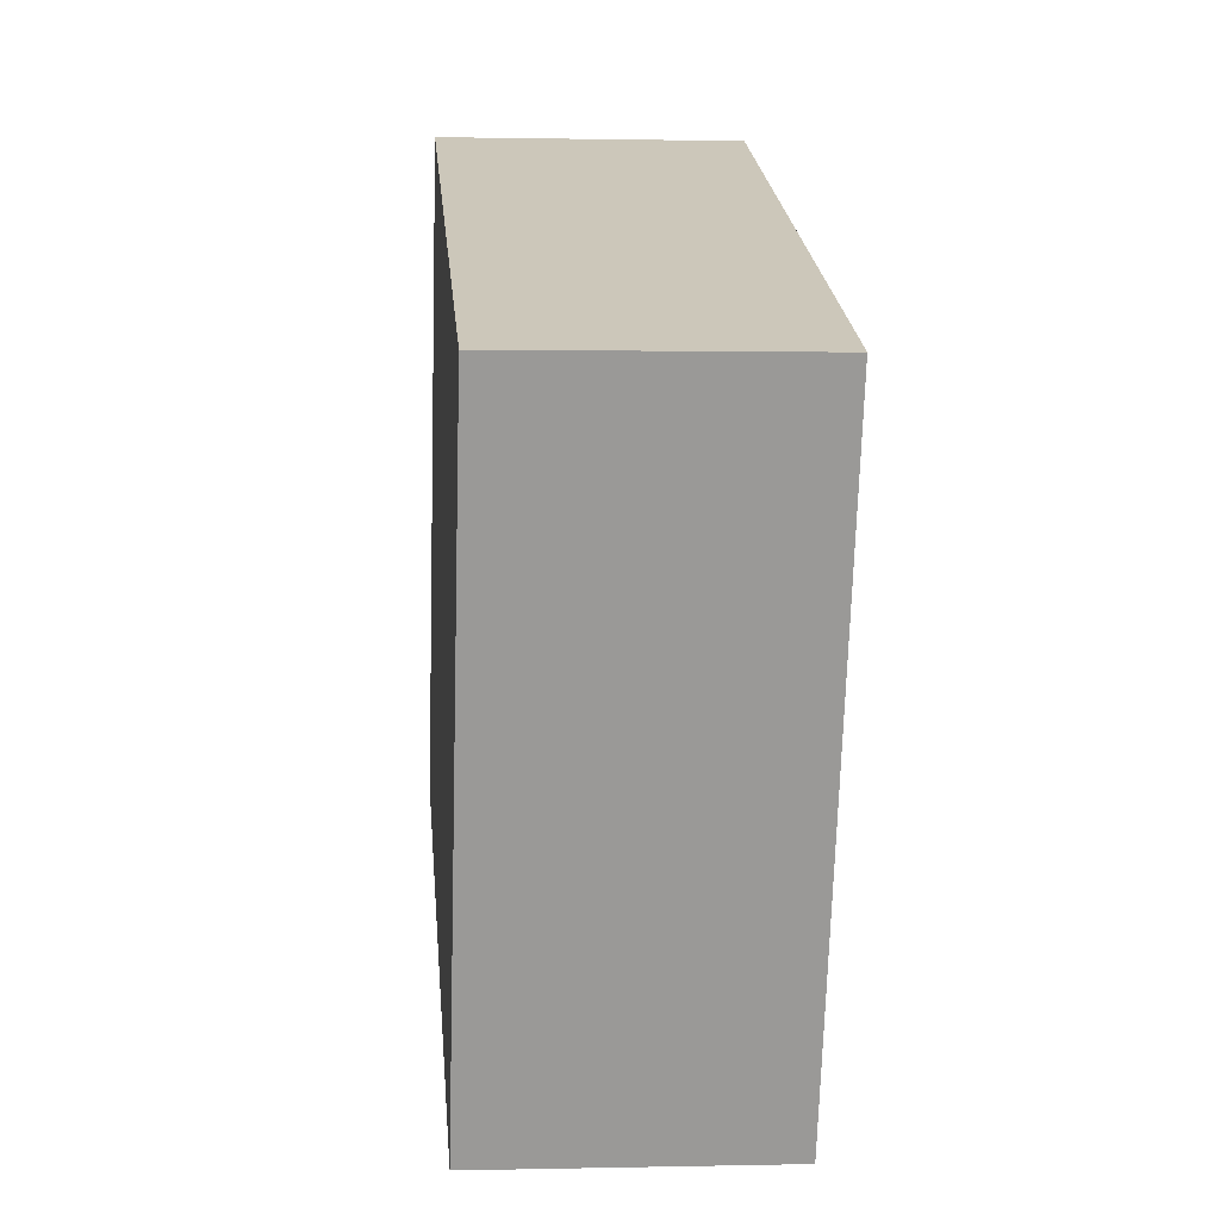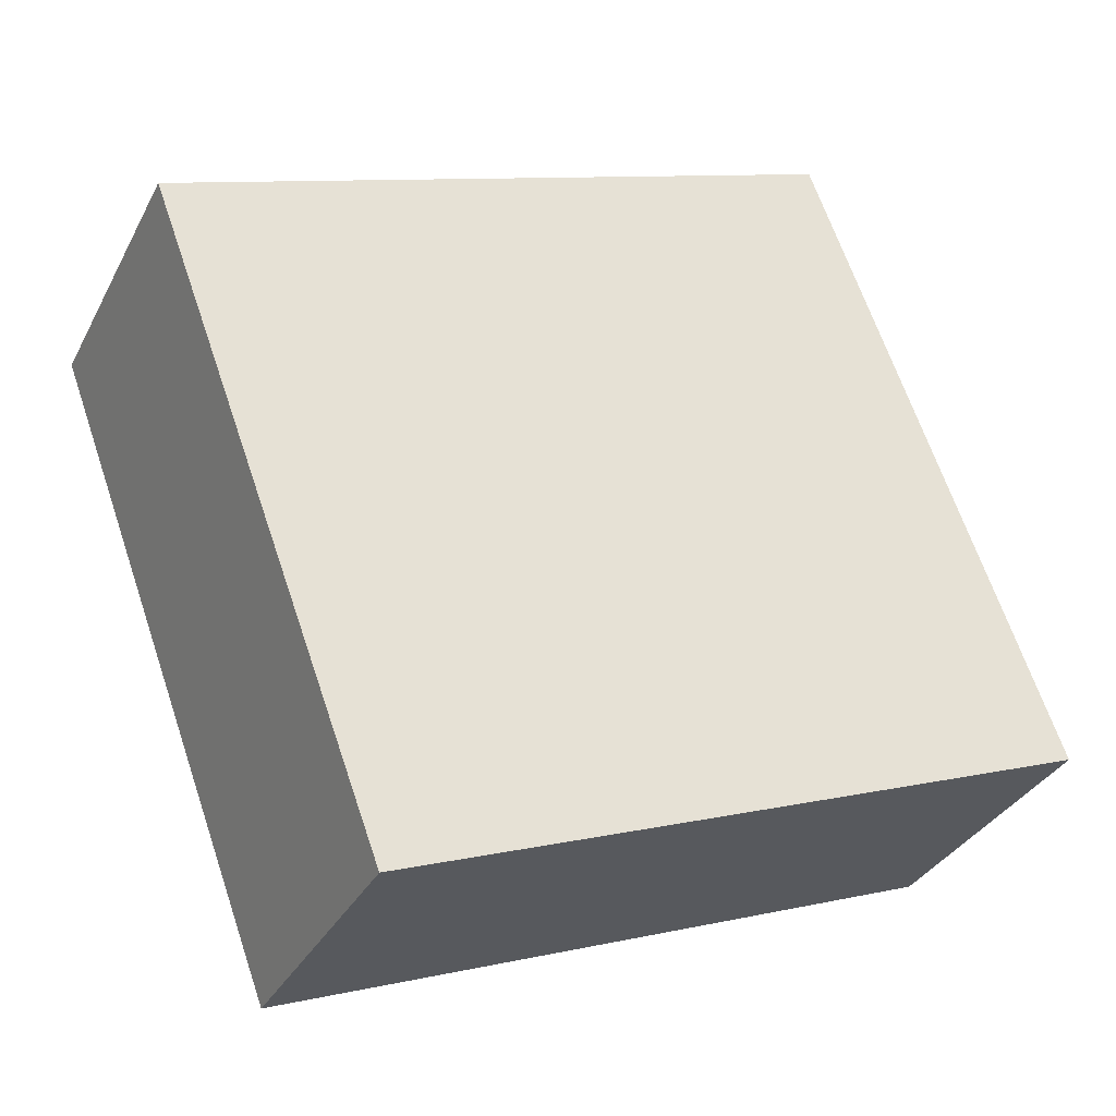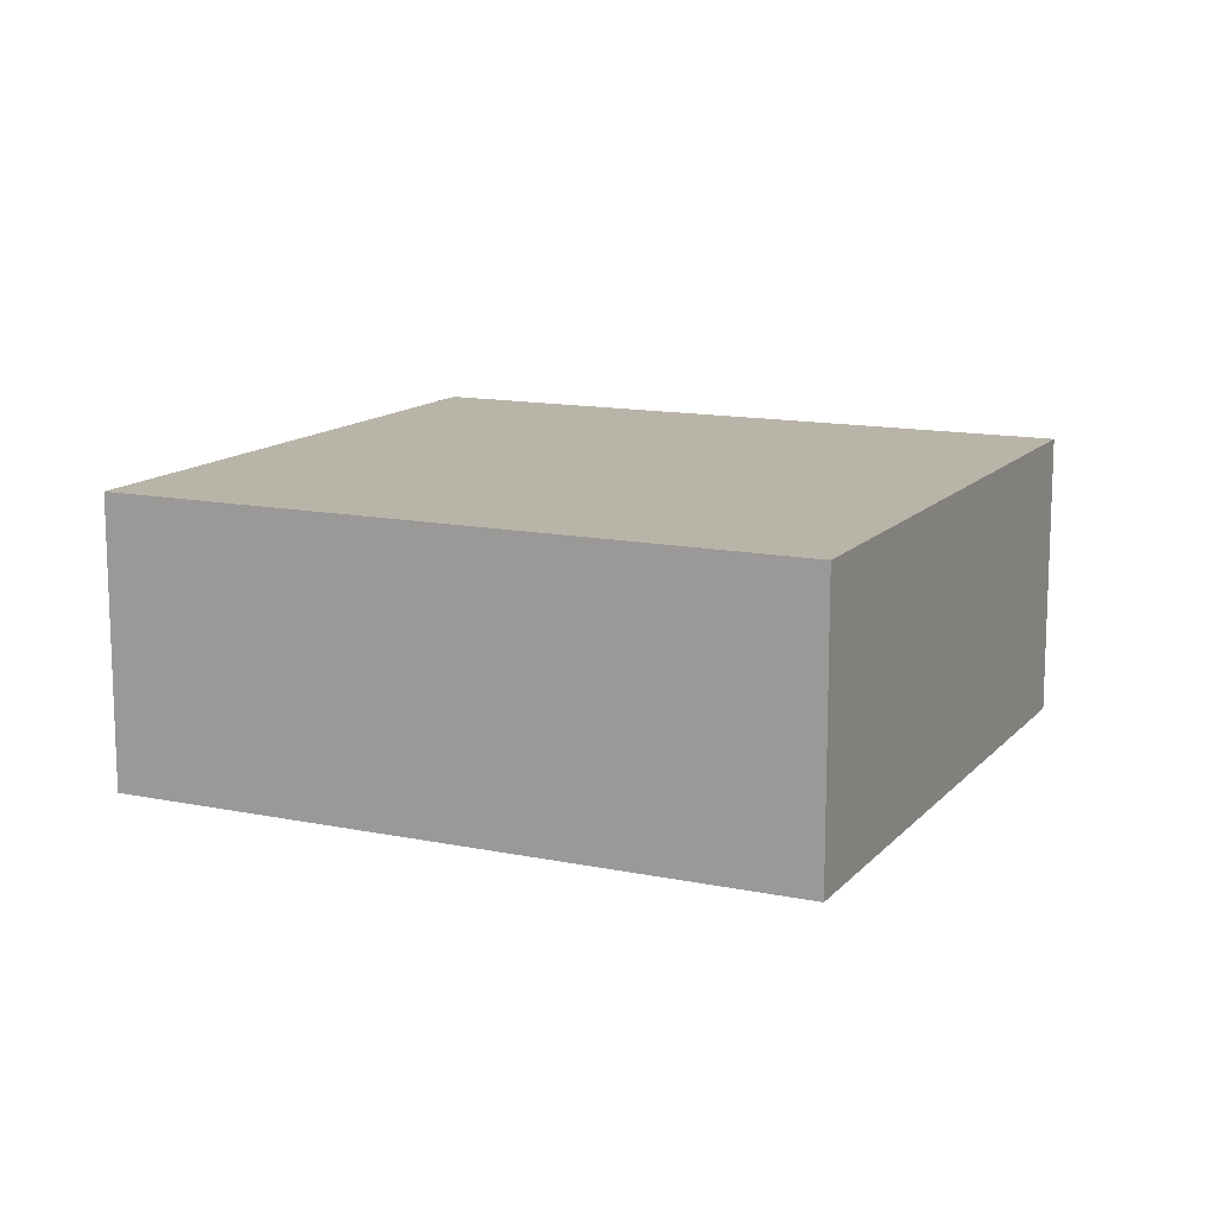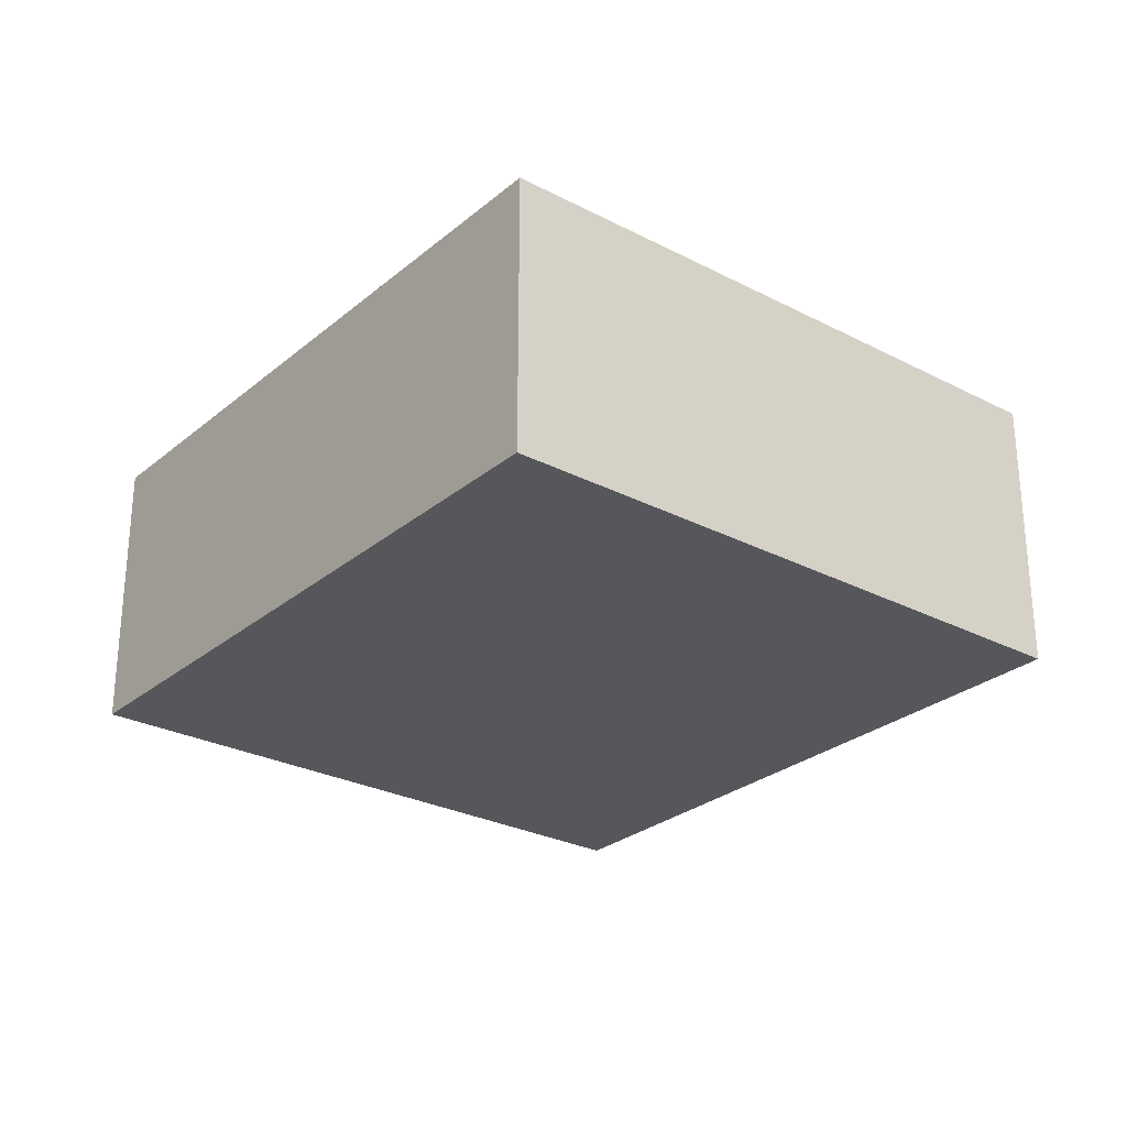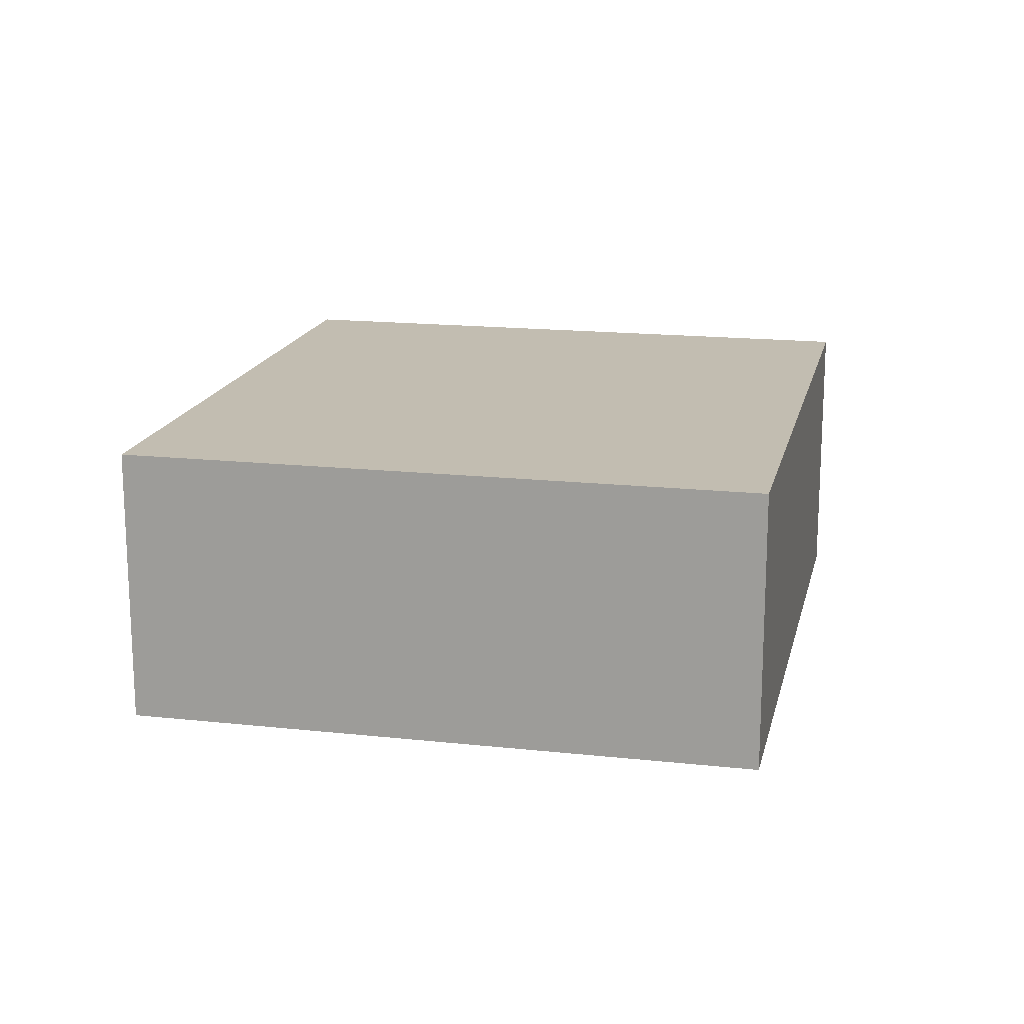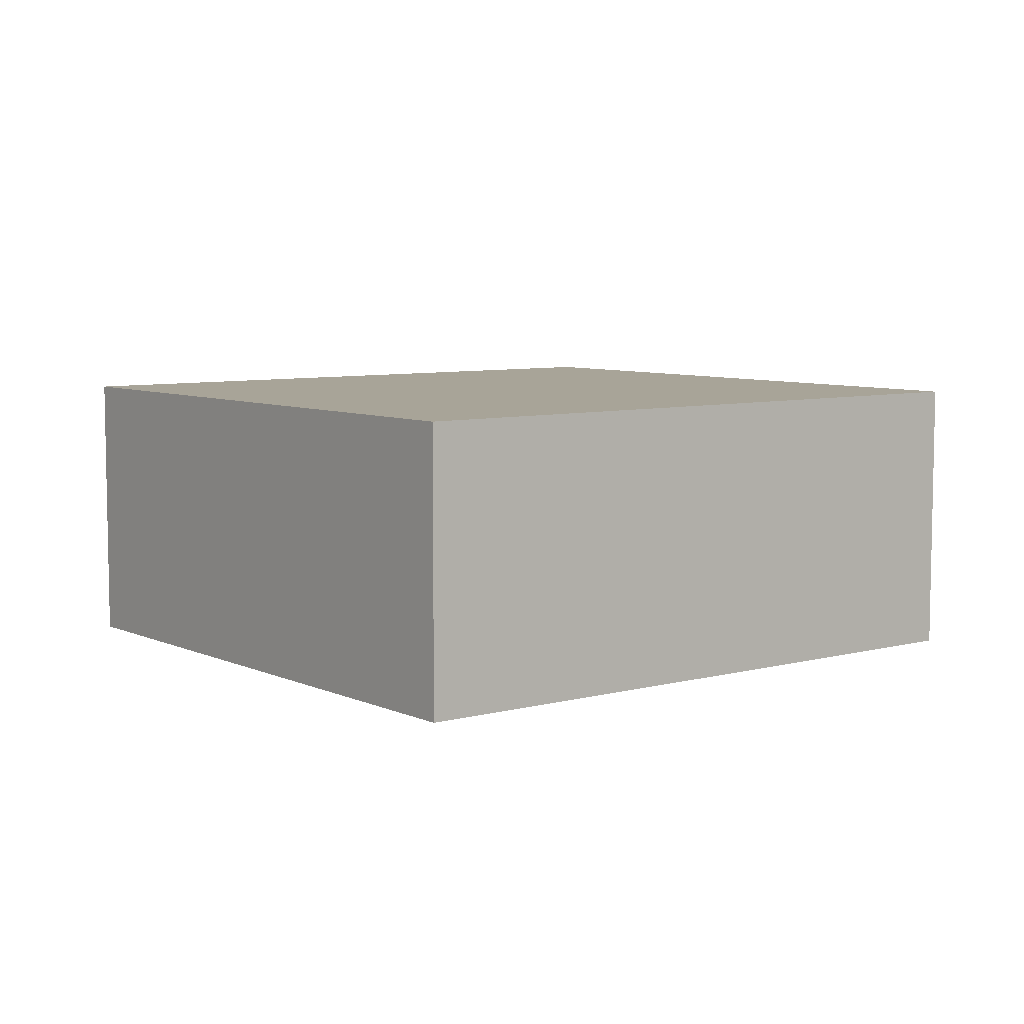
<metadata>
{"format":"obj","ext":"obj","renderer":"f3d","projection":"perspective","resolution":1024,"background":"white","views":[{"elev":0.9,"azim":85.1,"up":"+Z"},{"elev":-33.0,"azim":156.1,"up":"+Z"},{"elev":13.1,"azim":-134.3,"up":"+Y"},{"elev":-27.4,"azim":-108.1,"up":"+Y"},{"elev":16.8,"azim":122.9,"up":"+Y"},{"elev":7.0,"azim":-17.4,"up":"+Y"}]}
</metadata>
<code>
v  0 3.501 2.144e-16
v  10.86 3.501 4.574
v  8.054 3.501 -2.993
v  2.831 3.501 7.555
v  10.86 -2.801e-16 4.574
v  8.054 1.833e-16 -2.993
v  0 0 0
v  2.831 -4.626e-16 7.555
g defaultobject
f 1 2 3
f 2 1 4
f 5 3 2
f 3 5 6
f 6 1 3
f 1 6 7
f 7 4 1
f 4 7 8
f 8 2 4
f 2 8 5
f 8 6 5
f 6 8 7

</code>
